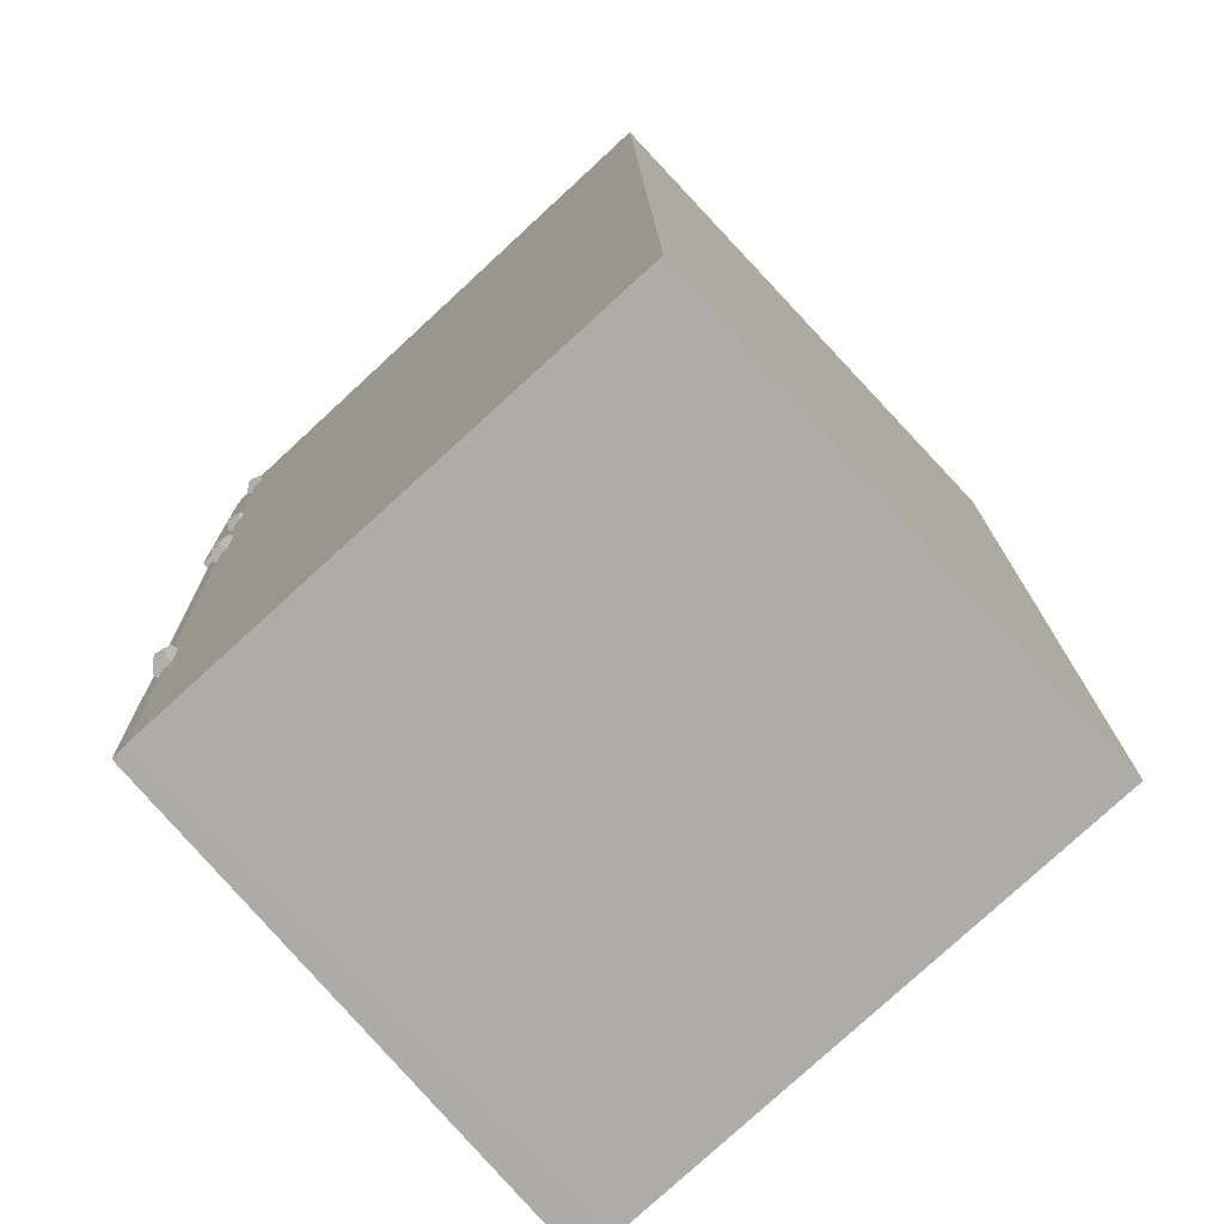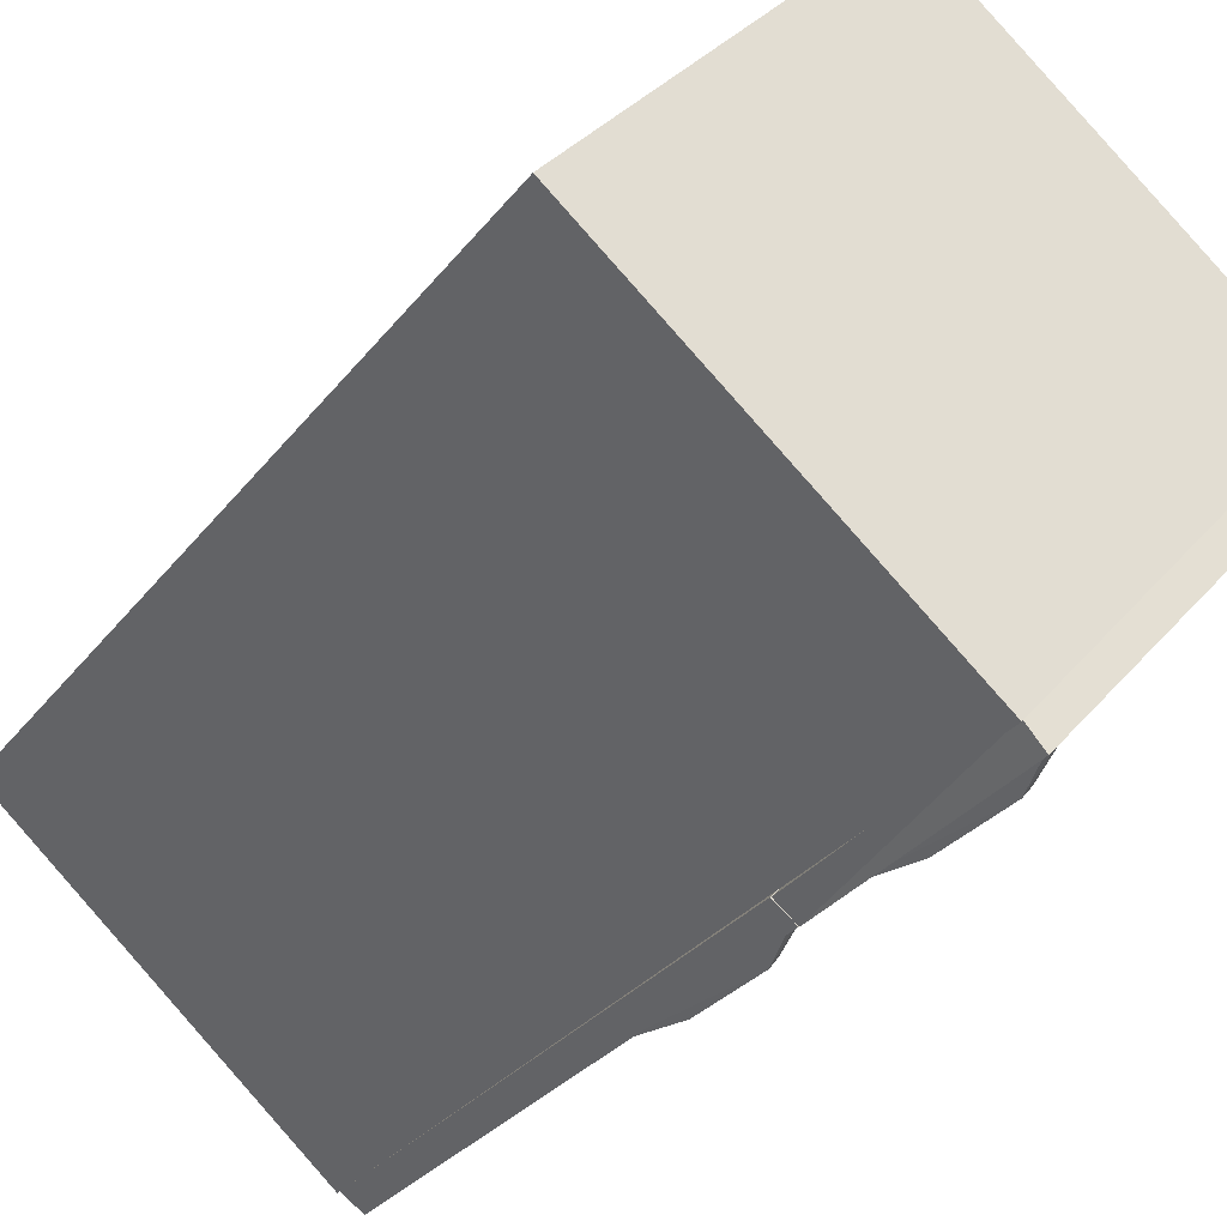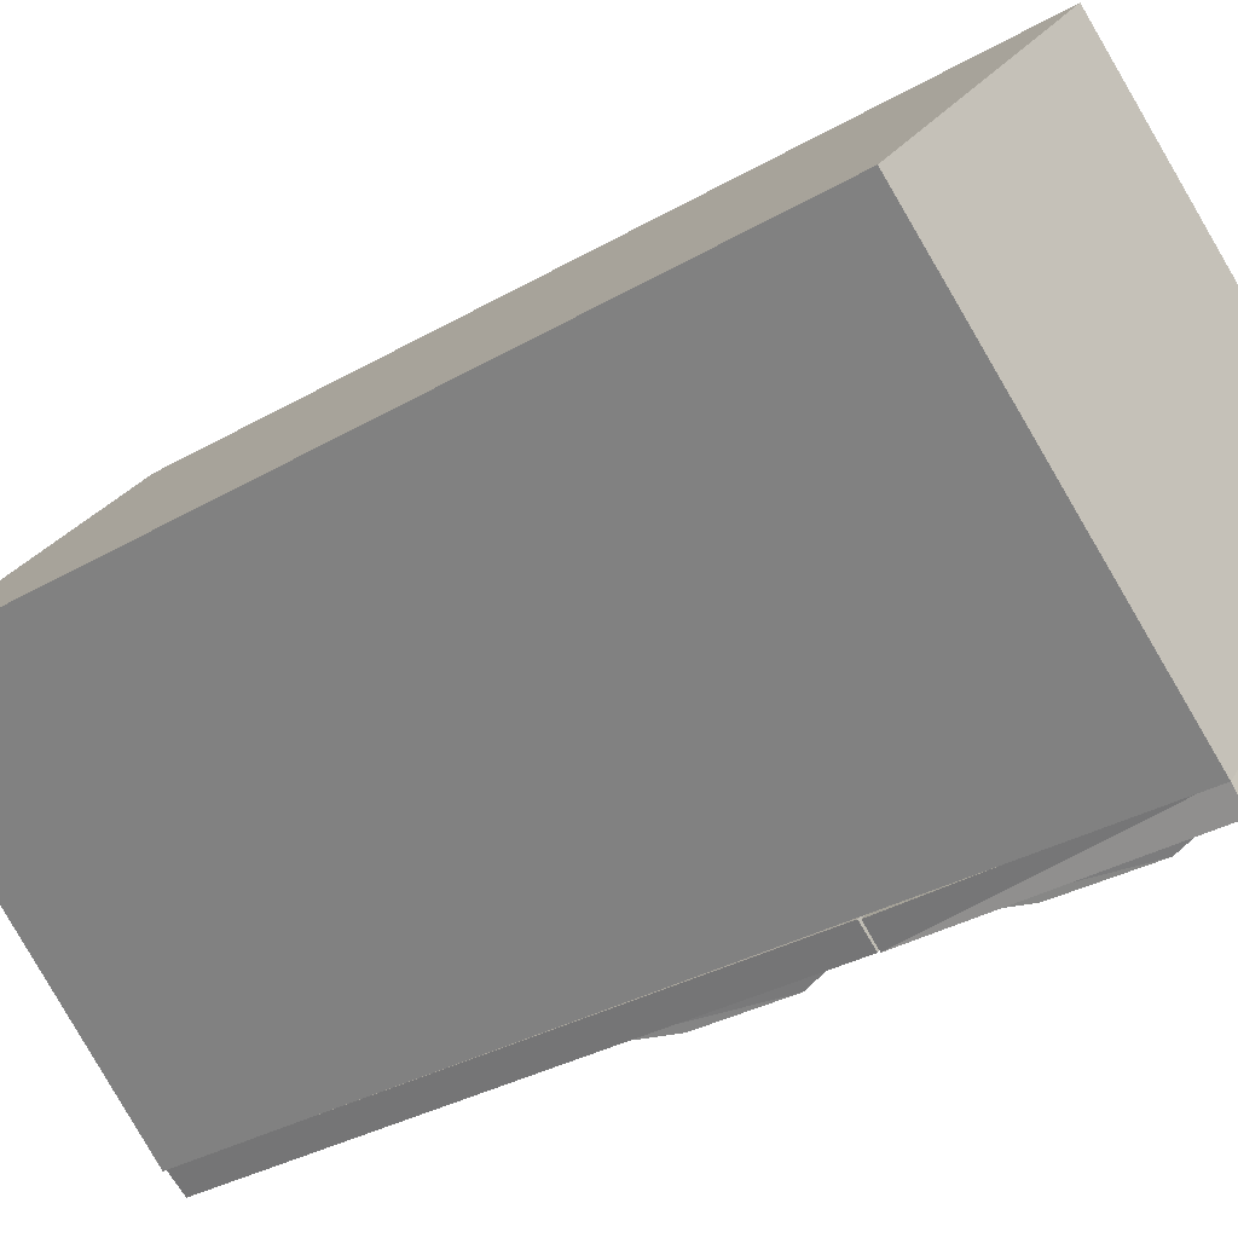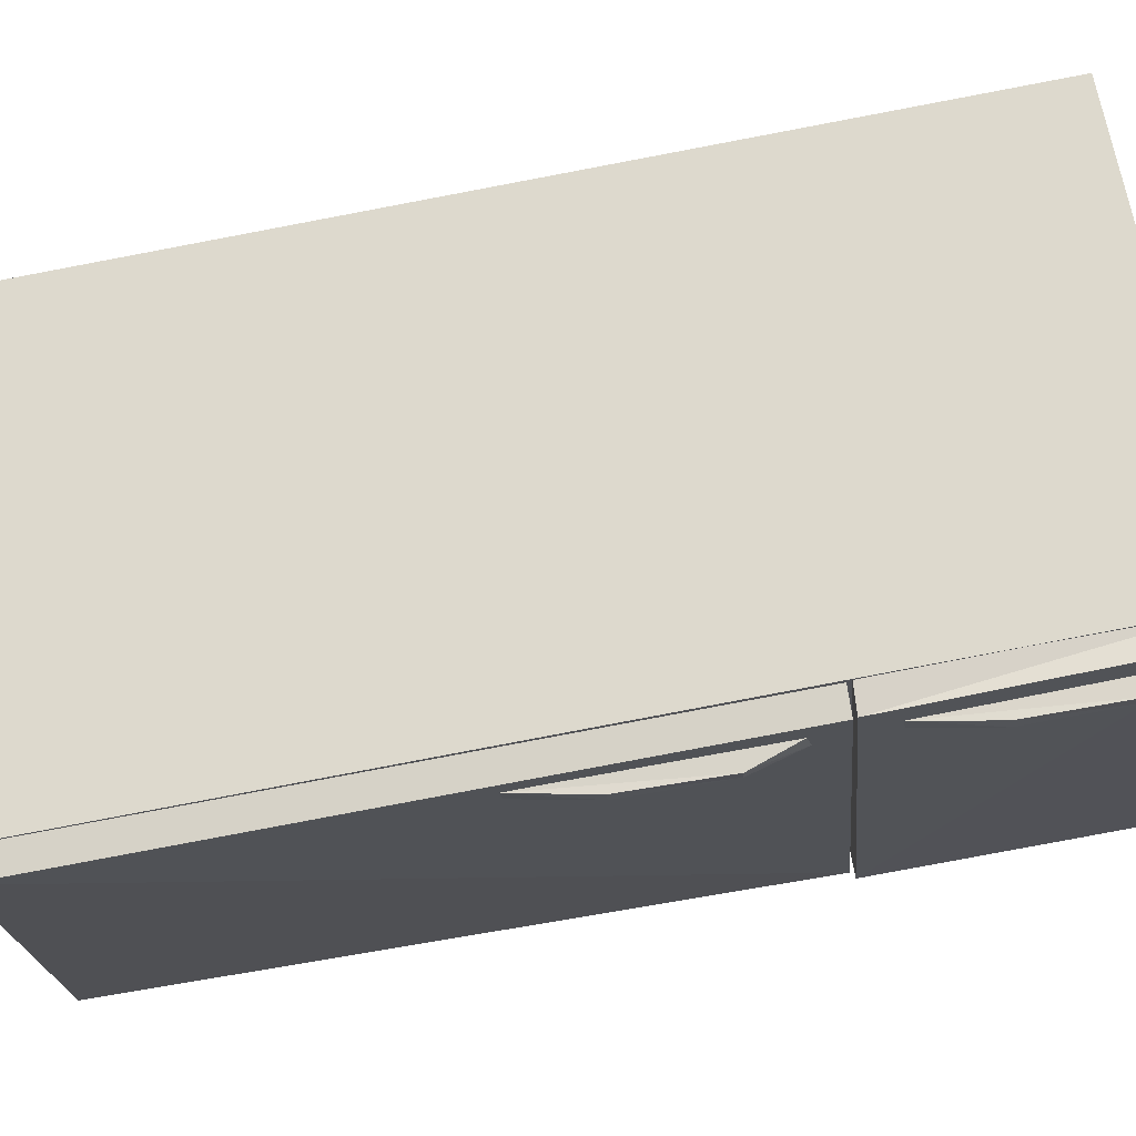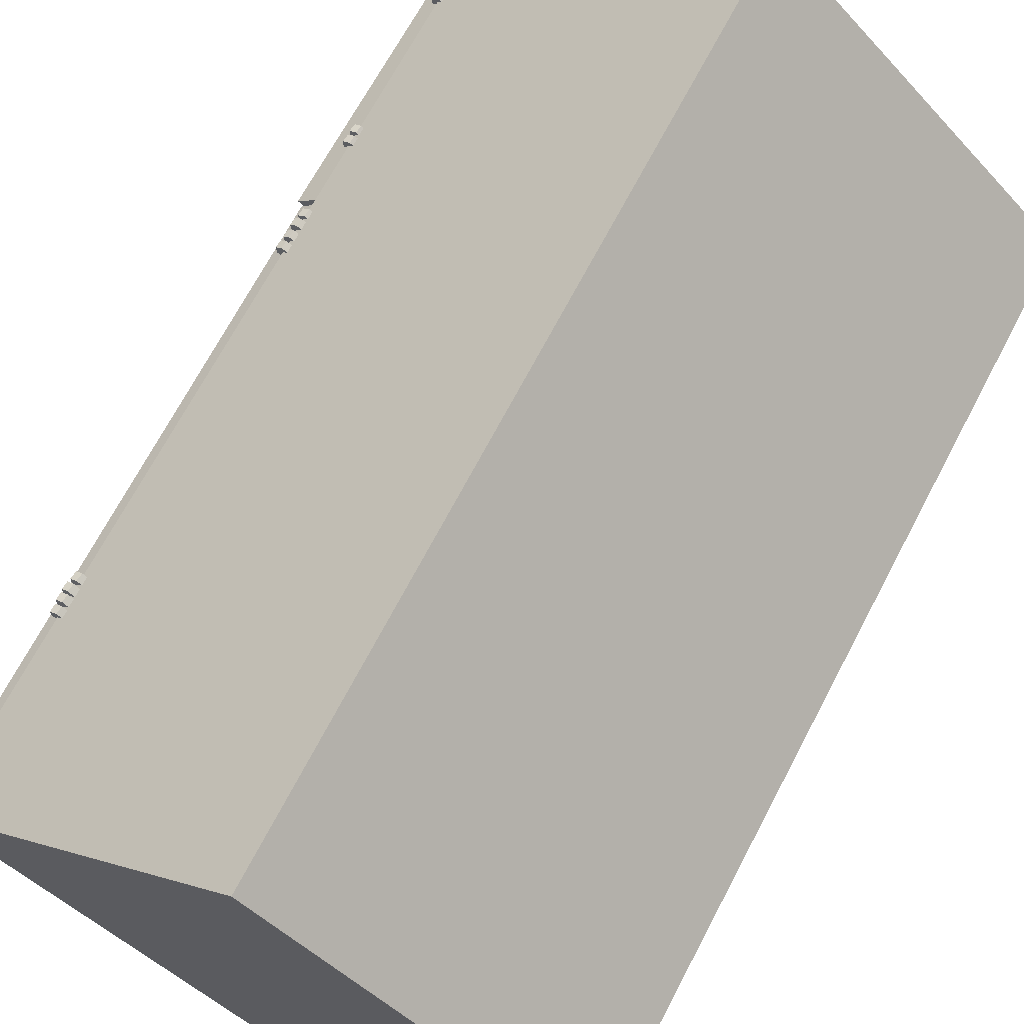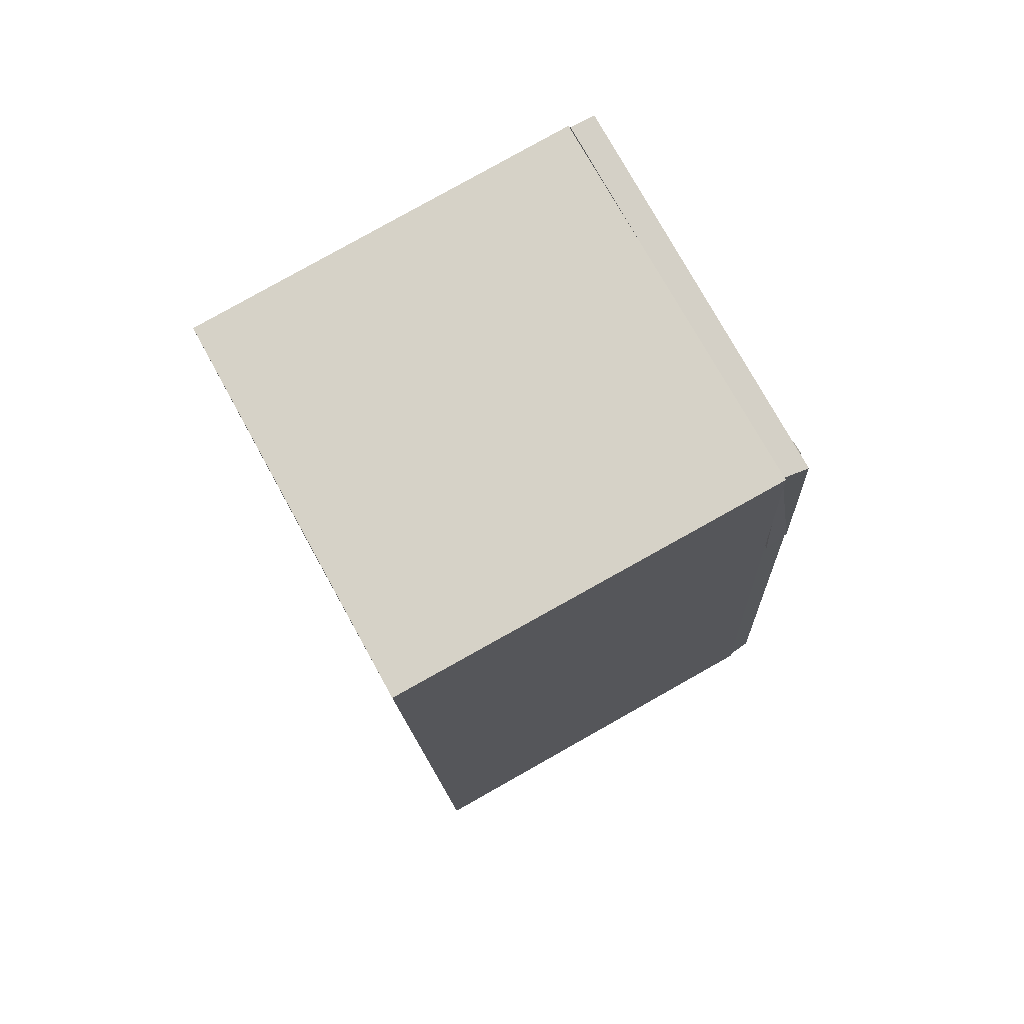
<metadata>
{"format":"obj","ext":"obj","renderer":"f3d","projection":"perspective","resolution":1024,"background":"white","views":[{"elev":9.9,"azim":-0.8,"up":"+Z"},{"elev":-26.5,"azim":150.1,"up":"+Z"},{"elev":-28.7,"azim":129.1,"up":"+Z"},{"elev":-67.8,"azim":100.3,"up":"+Z"},{"elev":65.7,"azim":27.6,"up":"+Z"},{"elev":76.1,"azim":108.3,"up":"+Y"}]}
</metadata>
<code>
v 0.1269 -0.3244 -0.1604
v 0.3183 -0.3314 0.0141
v 0.3191 0.2136 0.0383
v 0.1296 0.229 -0.1378
v -0.04764 -0.3391 0.03052
v -0.0471 0.2146 0.05116
v 0.1424 0.1991 0.2272
v 0.1438 -0.3461 0.205
v -0.05794 0.216 0.03817
v 0.1188 0.2293 -0.1483
v 0.129 0.2281 -0.1358
v -0.04681 0.214 0.04977
v 0.116 0.06213 -0.1556
v -0.05931 0.05096 0.03325
v -0.0475 0.05044 0.04432
v 0.1289 0.06254 -0.1458
v 0.1278 0.05986 -0.1447
v -0.04461 0.04843 0.04557
v -0.05572 0.04853 0.03379
v 0.115 0.06004 -0.1547
v -0.04166 -0.3391 0.03619
v -0.05308 -0.3386 0.02472
v 0.1263 -0.323 -0.1598
v 0.1133 -0.3224 -0.1695
v 0.1047 0.08108 -0.1421
v 0.1066 0.216 -0.1348
v 0.0979 0.1846 -0.1435
v 0.0922 0.184 -0.1371
v 0.09757 0.2149 -0.1272
v 0.09727 0.0814 -0.1341
v 0.09266 0.1259 -0.1403
v 0.09853 0.1256 -0.146
v 0.1071 -0.09213 -0.1528
v 0.1062 0.04269 -0.1441
v 0.09793 0.0112 -0.1528
v 0.0925 0.01043 -0.1462
v 0.09758 0.04131 -0.1362
v 0.09997 -0.09206 -0.1446
v 0.09413 -0.0476 -0.1501
v 0.09978 -0.0477 -0.156
v -0.04151 0.2029 0.05099
v -0.04222 0.203 0.04604
v -0.0419 0.198 0.04594
v -0.04119 0.1979 0.05089
v -0.04685 0.2027 0.04418
v -0.04653 0.1977 0.04408
v -0.05077 0.2024 0.04726
v -0.05045 0.1974 0.04716
v -0.05006 0.2023 0.05221
v -0.04974 0.1974 0.05211
v -0.04543 0.2026 0.05407
v -0.04511 0.1976 0.05398
v -0.04155 0.1951 0.05173
v -0.04174 0.1953 0.04674
v -0.0419 0.1903 0.04653
v -0.04171 0.1901 0.05152
v -0.04616 0.1956 0.04441
v -0.04632 0.1906 0.04421
v -0.05039 0.1956 0.04708
v -0.05055 0.1906 0.04687
v -0.0502 0.1954 0.05207
v -0.05036 0.1904 0.05187
v -0.04578 0.1951 0.0544
v -0.04594 0.1901 0.05419
v -0.04174 0.09963 0.04764
v -0.04201 0.09965 0.04265
v -0.04253 0.09468 0.04265
v -0.04225 0.09465 0.04765
v -0.04645 0.1001 0.04039
v -0.04696 0.09514 0.04039
v -0.05062 0.1005 0.04313
v -0.05113 0.09557 0.04313
v -0.05034 0.1005 0.04812
v -0.05086 0.09554 0.04812
v -0.04591 0.1001 0.05038
v -0.04642 0.09508 0.05038
v -0.04183 0.09258 0.04791
v -0.04195 0.0928 0.04292
v -0.04226 0.08781 0.04271
v -0.04213 0.08759 0.0477
v -0.04633 0.09317 0.04054
v -0.04664 0.08818 0.04033
v -0.05059 0.09332 0.04315
v -0.0509 0.08833 0.04295
v -0.05047 0.09311 0.04815
v -0.05078 0.08812 0.04794
v -0.04609 0.09274 0.05053
v -0.04639 0.08775 0.05032
v -0.04164 0.04174 0.04618
v -0.04141 0.04174 0.04118
v -0.0417 0.03675 0.04117
v -0.04193 0.03675 0.04617
v -0.04562 0.04199 0.03849
v -0.04591 0.037 0.03848
v -0.05005 0.04225 0.04079
v -0.05034 0.03726 0.04078
v -0.05027 0.04225 0.04579
v -0.05057 0.03726 0.04578
v -0.04607 0.042 0.04848
v -0.04636 0.037 0.04847
v -0.0426 0.03472 0.04638
v -0.04219 0.03478 0.0414
v -0.04247 0.02978 0.04133
v -0.04288 0.02973 0.04631
v -0.0463 0.03504 0.03856
v -0.04658 0.03005 0.03849
v -0.05081 0.03526 0.0407
v -0.05109 0.03027 0.04063
v -0.05122 0.03521 0.04569
v -0.0515 0.03022 0.04561
v -0.04711 0.03494 0.04853
v -0.04739 0.02995 0.04845
v -0.04248 0.02673 0.04626
v -0.04193 0.02679 0.04129
v -0.04227 0.0218 0.04119
v -0.04282 0.02174 0.04616
v -0.04595 0.02712 0.03833
v -0.04629 0.02213 0.03824
v -0.05052 0.02739 0.04035
v -0.05086 0.0224 0.04025
v -0.05107 0.02733 0.04532
v -0.05141 0.02234 0.04522
v -0.04705 0.027 0.04827
v -0.04739 0.02201 0.04818
v -0.04298 0.01909 0.04621
v -0.04234 0.0191 0.04126
v -0.04267 0.01411 0.0412
v -0.04331 0.0141 0.04615
v -0.04631 0.0194 0.03822
v -0.04663 0.01441 0.03816
v -0.05091 0.01968 0.04015
v -0.05124 0.01469 0.04009
v -0.05155 0.01966 0.04511
v -0.05188 0.01467 0.04505
v -0.04759 0.01936 0.04814
v -0.04791 0.01438 0.04808
v -0.04287 -0.1961 0.03778
v -0.04281 -0.1962 0.03278
v -0.04324 -0.2012 0.03284
v -0.04329 -0.2011 0.03784
v -0.0471 -0.1959 0.03023
v -0.04753 -0.2008 0.03028
v -0.05144 -0.1955 0.03267
v -0.05187 -0.2004 0.03273
v -0.0515 -0.1954 0.03767
v -0.05192 -0.2004 0.03773
v -0.04721 -0.1957 0.04022
v -0.04764 -0.2007 0.04028
v -0.04364 -0.2033 0.03813
v -0.04365 -0.2033 0.03313
v -0.04415 -0.2083 0.03316
v -0.04414 -0.2083 0.03816
v -0.04797 -0.2029 0.03064
v -0.04847 -0.2079 0.03067
v -0.05227 -0.2024 0.03315
v -0.05277 -0.2074 0.03317
v -0.05226 -0.2024 0.03815
v -0.05276 -0.2074 0.03817
v -0.04794 -0.2028 0.04064
v -0.04844 -0.2078 0.04067
v -0.04344 -0.2095 0.03783
v -0.04359 -0.2095 0.03283
v -0.04392 -0.2145 0.03282
v -0.04377 -0.2145 0.03782
v -0.04798 -0.2092 0.03046
v -0.04831 -0.2142 0.03045
v -0.05222 -0.2089 0.03309
v -0.05255 -0.2139 0.03308
v -0.05208 -0.209 0.03809
v -0.05241 -0.214 0.03807
v -0.04768 -0.2093 0.04046
v -0.04801 -0.2143 0.04044
v -0.04276 -0.2163 0.03764
v -0.04293 -0.2161 0.03265
v -0.04315 -0.2211 0.0325
v -0.04298 -0.2213 0.03749
v -0.04734 -0.2159 0.03031
v -0.04756 -0.2209 0.03016
v -0.05158 -0.2158 0.03296
v -0.0518 -0.2207 0.03281
v -0.0514 -0.2159 0.03795
v -0.05163 -0.2209 0.0378
v -0.04699 -0.2162 0.0403
v -0.04722 -0.2212 0.04014
o group378812705
g mesh378812705
f 4 3 2 1
f 8 7 6 5
f 2 8 5 1
f 6 7 3 4
f 3 7 8 2
f 12 11 10 9
f 11 13 10
f 16 15 14 13
f 15 12 9 14
f 9 10 14
f 15 11 12
f 10 13 14
f 15 16 11
f 11 16 13
f 20 19 18 17
f 19 22 21 18
f 22 24 23 21
f 24 20 17 23
f 17 18 23
f 24 19 20
f 24 22 19
f 18 21 23
f 5 6 4 1
f 27 26 25
f 30 29 28
f 25 30 31
f 28 29 27
f 31 28 32
f 29 30 25
f 25 32 27
f 28 31 30
f 28 27 32
f 25 26 29
f 29 26 27
f 31 32 25
f 35 34 33
f 38 37 36
f 33 38 39
f 36 37 35
f 39 36 40
f 37 38 33
f 33 40 35
f 36 39 38
f 36 35 40
f 33 34 37
f 37 34 35
f 39 40 33
f 44 43 42 41
f 43 46 45 42
f 46 48 47 45
f 48 50 49 47
f 50 52 51 49
f 52 44 41 51
f 41 42 45 47 49 51
f 52 50 48 46 43 44
f 56 55 54 53
f 55 58 57 54
f 58 60 59 57
f 60 62 61 59
f 62 64 63 61
f 64 56 53 63
f 53 54 57 59 61 63
f 64 62 60 58 55 56
f 68 67 66 65
f 67 70 69 66
f 70 72 71 69
f 72 74 73 71
f 74 76 75 73
f 76 68 65 75
f 65 66 69 71 73 75
f 76 74 72 70 67 68
f 80 79 78 77
f 79 82 81 78
f 82 84 83 81
f 84 86 85 83
f 86 88 87 85
f 88 80 77 87
f 77 78 81 83 85 87
f 88 86 84 82 79 80
f 92 91 90 89
f 91 94 93 90
f 94 96 95 93
f 96 98 97 95
f 98 100 99 97
f 100 92 89 99
f 89 90 93 95 97 99
f 100 98 96 94 91 92
f 104 103 102 101
f 103 106 105 102
f 106 108 107 105
f 108 110 109 107
f 110 112 111 109
f 112 104 101 111
f 101 102 105 107 109 111
f 112 110 108 106 103 104
f 116 115 114 113
f 115 118 117 114
f 118 120 119 117
f 120 122 121 119
f 122 124 123 121
f 124 116 113 123
f 113 114 117 119 121 123
f 124 122 120 118 115 116
f 128 127 126 125
f 127 130 129 126
f 130 132 131 129
f 132 134 133 131
f 134 136 135 133
f 136 128 125 135
f 125 126 129 131 133 135
f 136 134 132 130 127 128
f 140 139 138 137
f 139 142 141 138
f 142 144 143 141
f 144 146 145 143
f 146 148 147 145
f 148 140 137 147
f 137 138 141 143 145 147
f 148 146 144 142 139 140
f 152 151 150 149
f 151 154 153 150
f 154 156 155 153
f 156 158 157 155
f 158 160 159 157
f 160 152 149 159
f 149 150 153 155 157 159
f 160 158 156 154 151 152
f 164 163 162 161
f 163 166 165 162
f 166 168 167 165
f 168 170 169 167
f 170 172 171 169
f 172 164 161 171
f 161 162 165 167 169 171
f 172 170 168 166 163 164
f 176 175 174 173
f 175 178 177 174
f 178 180 179 177
f 180 182 181 179
f 182 184 183 181
f 184 176 173 183
f 173 174 177 179 181 183
f 184 182 180 178 175 176

</code>
